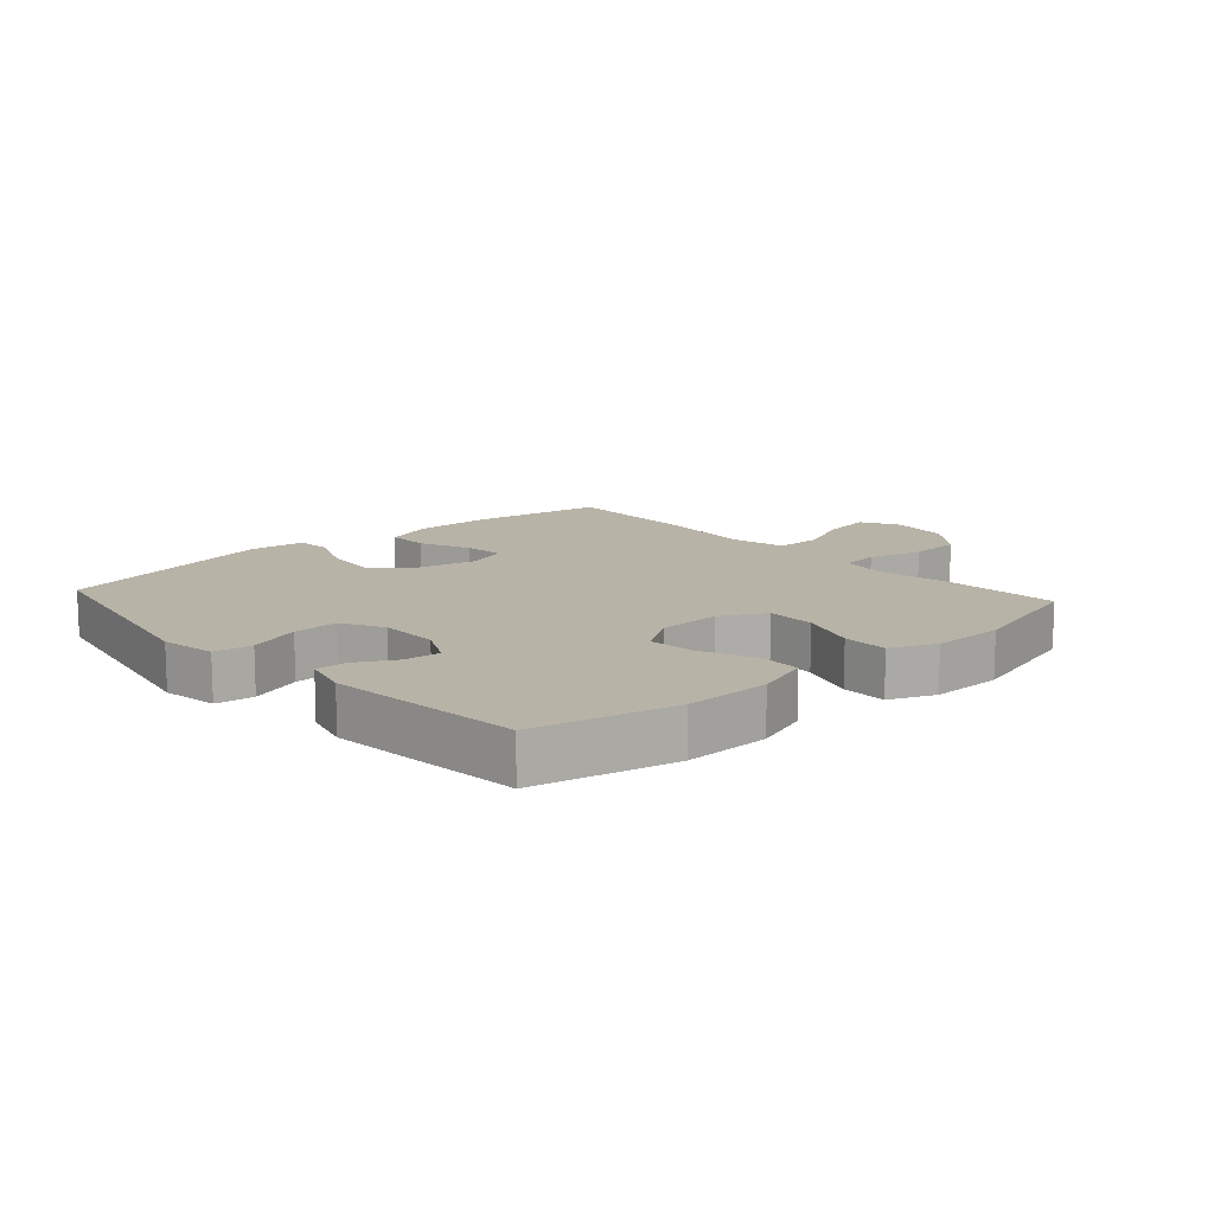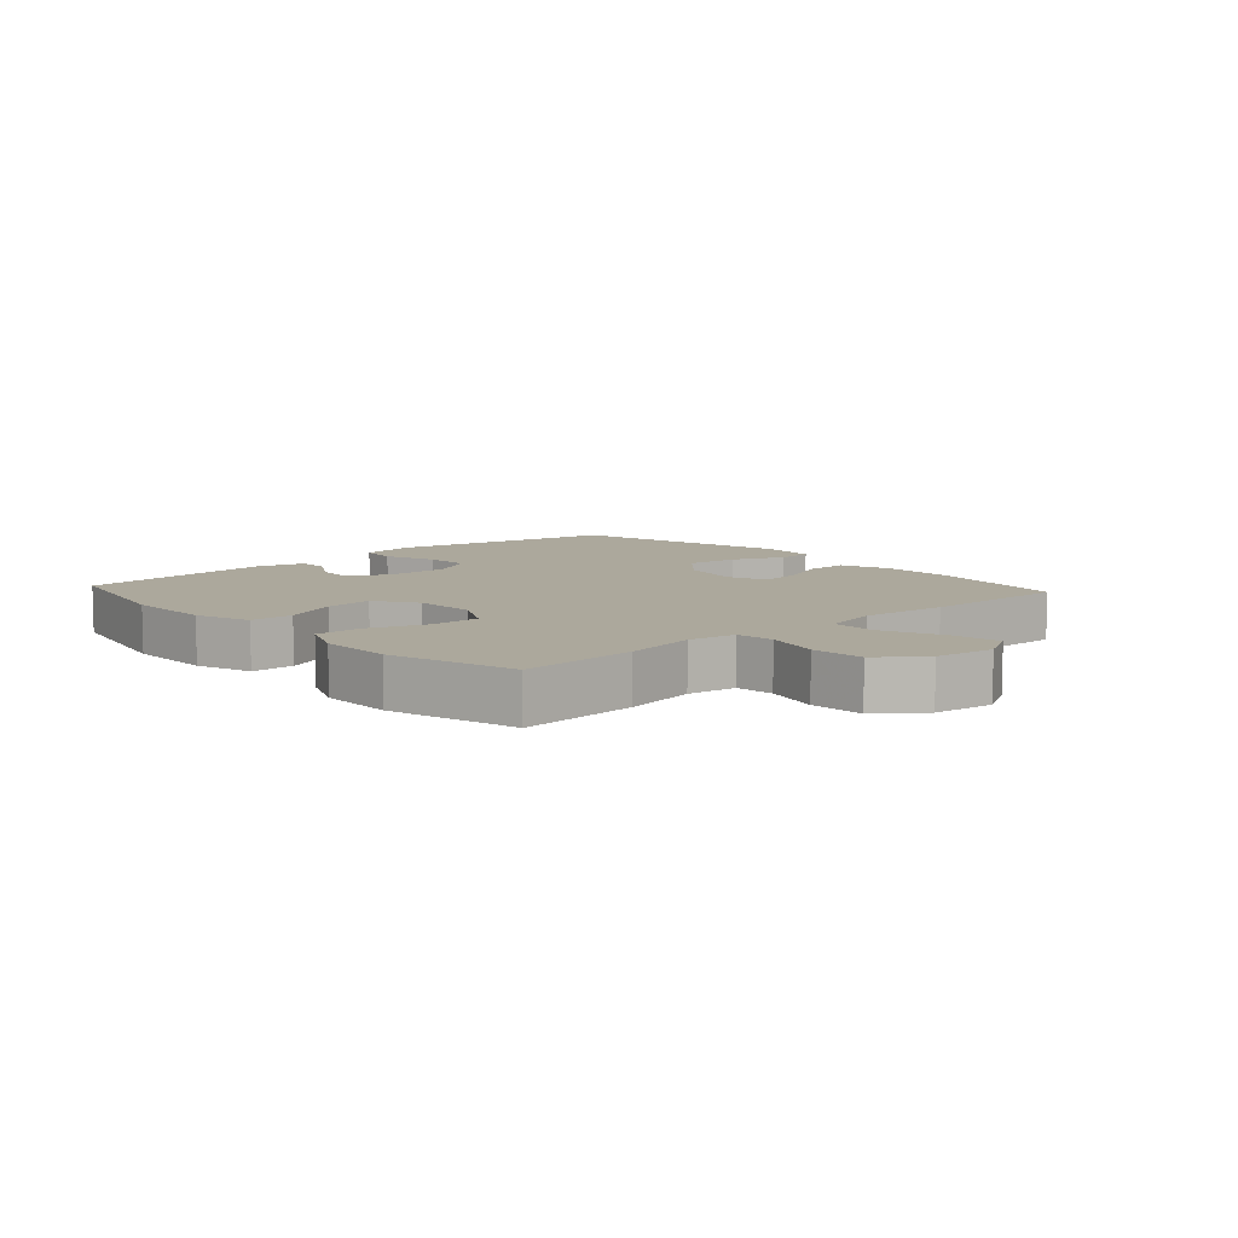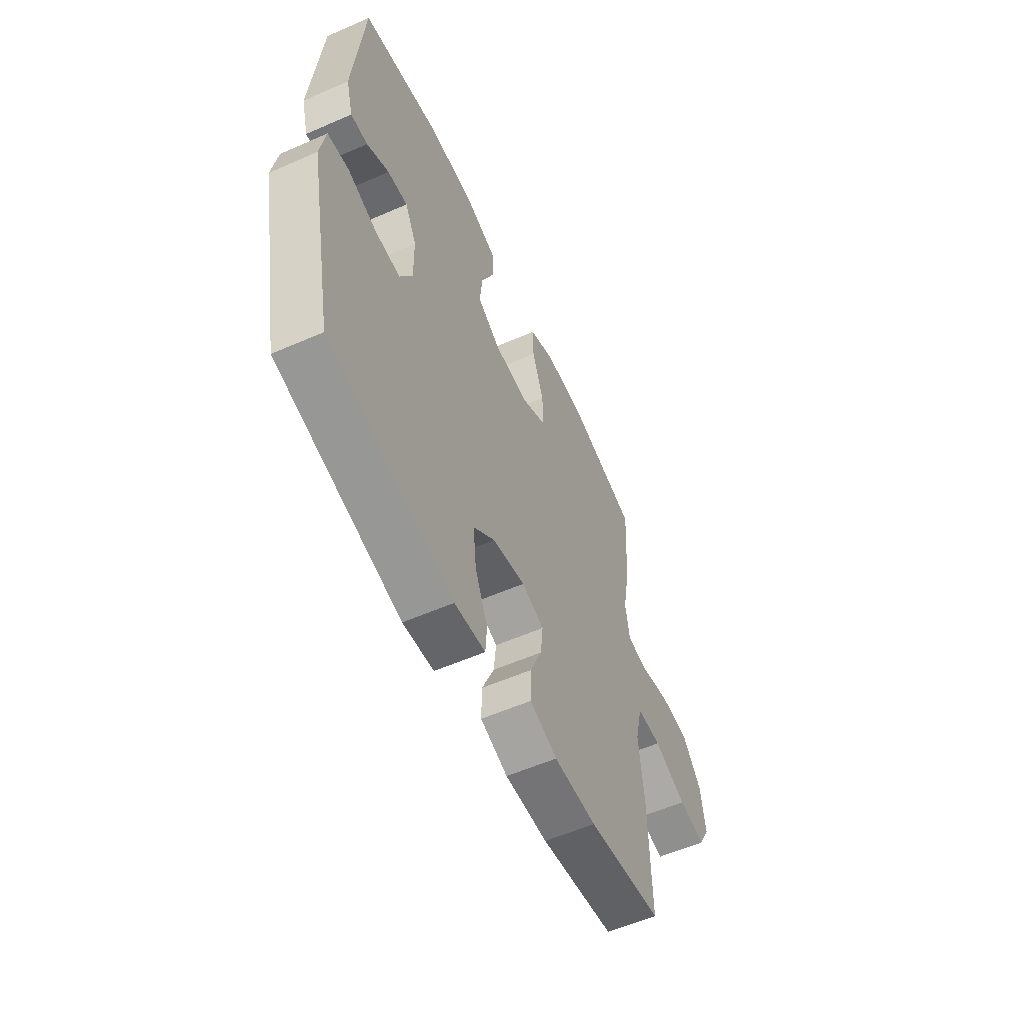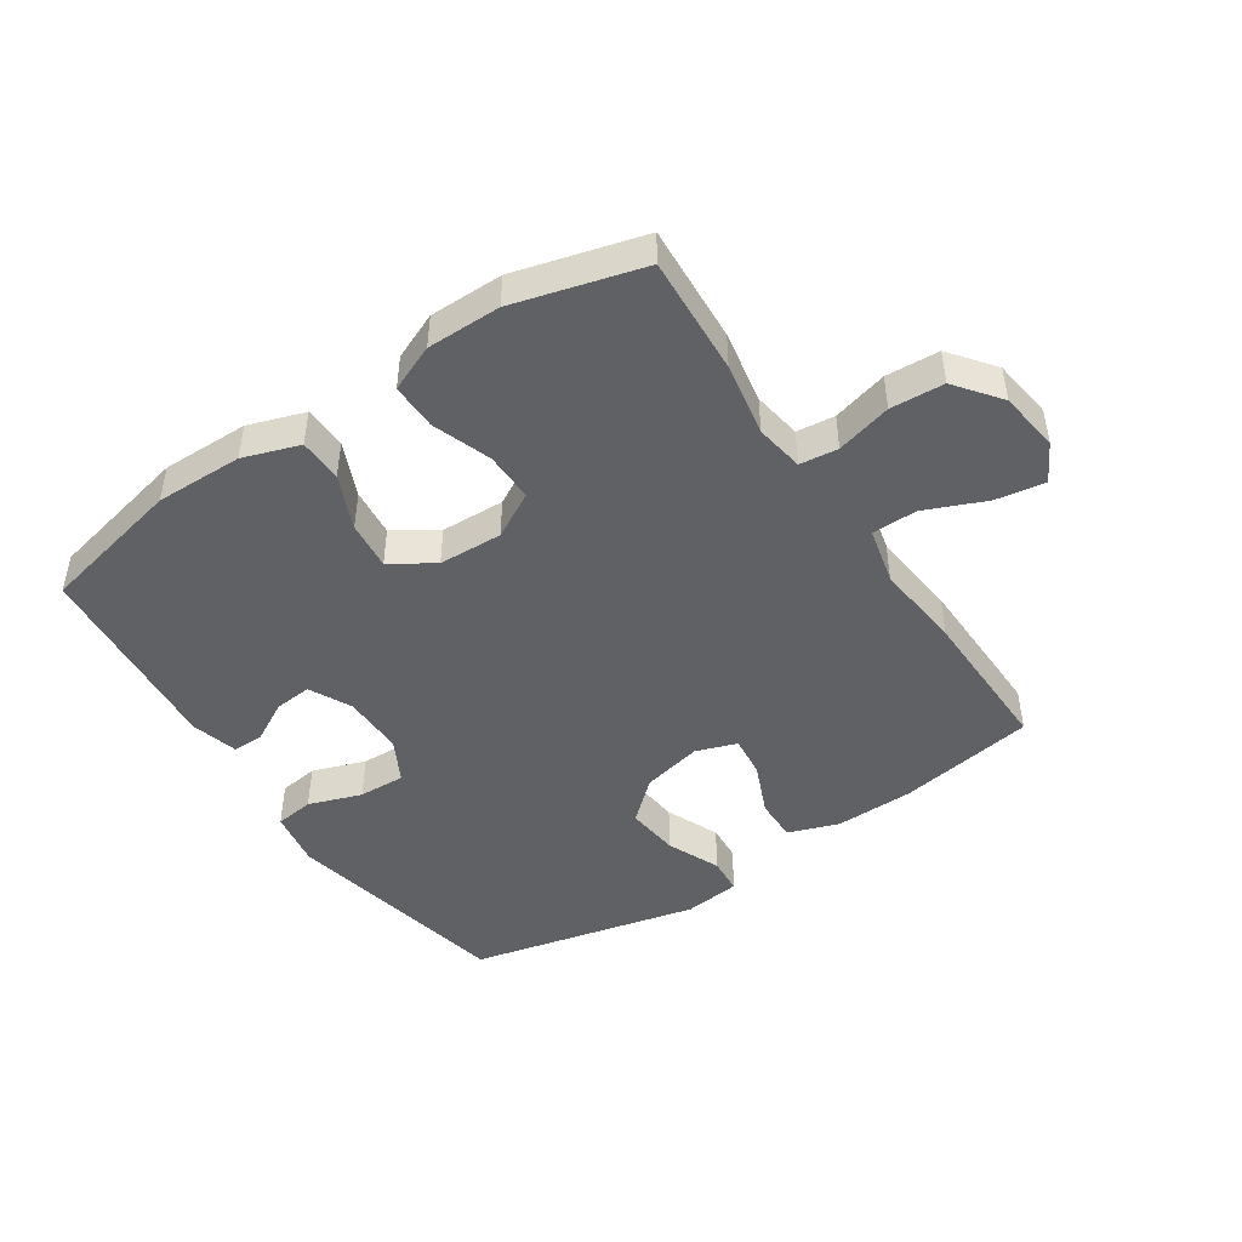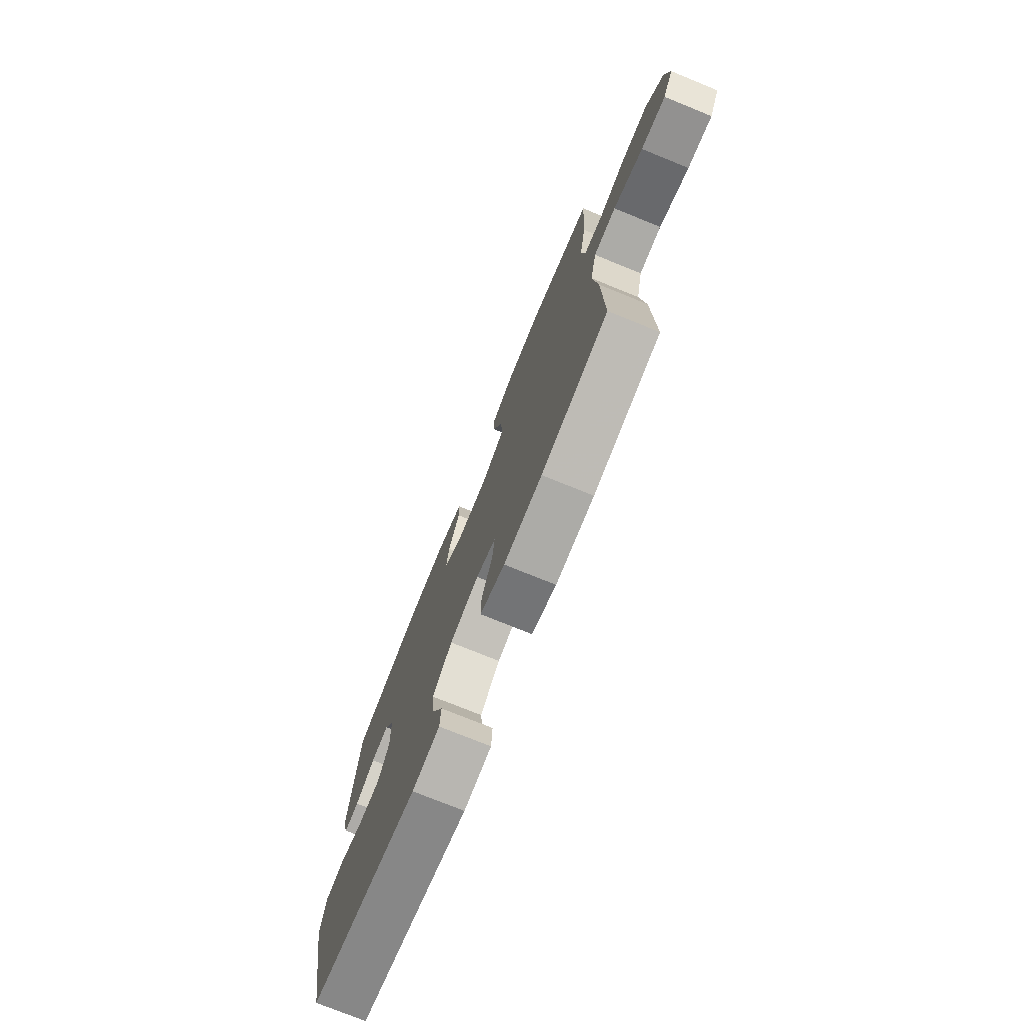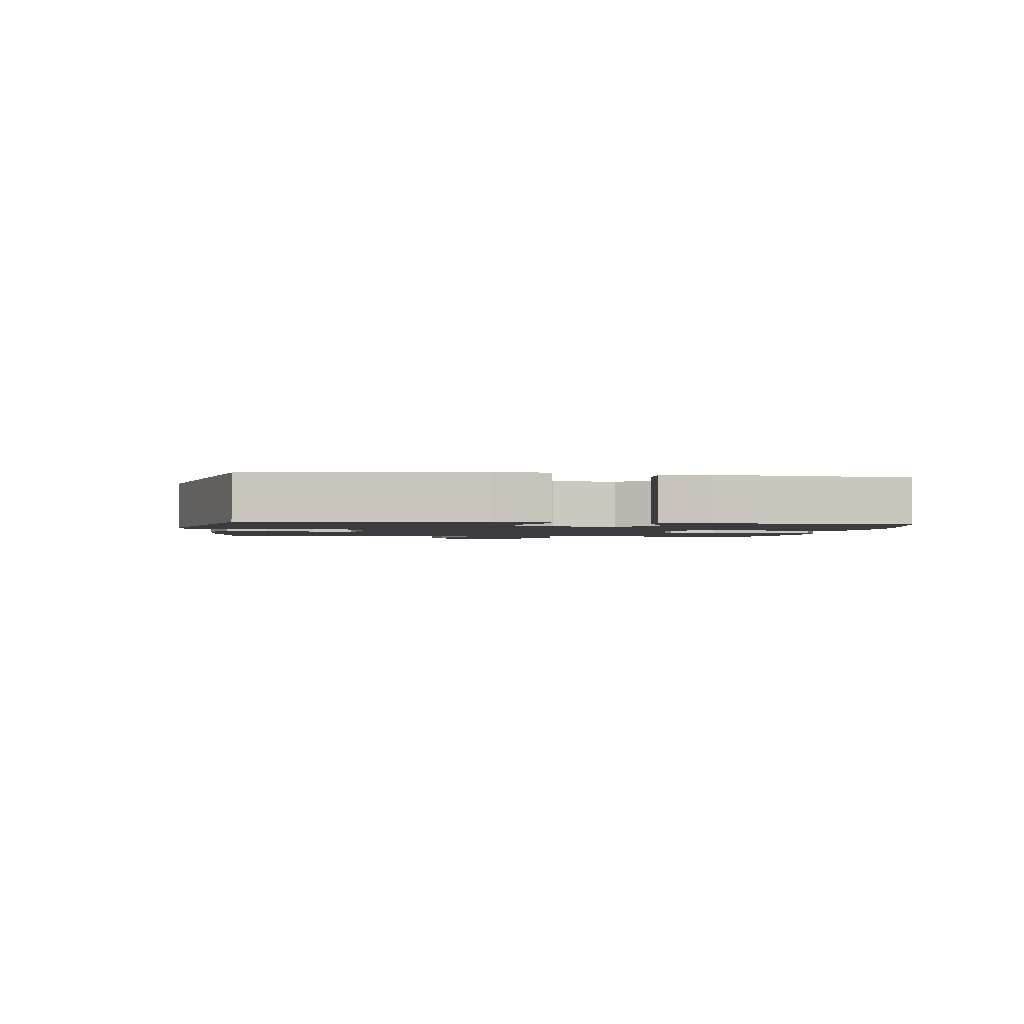
<metadata>
{"format":"obj","ext":"obj","renderer":"f3d","projection":"perspective","resolution":1024,"background":"white","views":[{"elev":12.9,"azim":-42.0,"up":"+Y"},{"elev":8.5,"azim":47.8,"up":"+Y"},{"elev":-57.1,"azim":-65.5,"up":"+Z"},{"elev":-46.4,"azim":33.7,"up":"+Y"},{"elev":-75.4,"azim":67.9,"up":"+Z"},{"elev":-1.8,"azim":-98.1,"up":"+Y"}]}
</metadata>
<code>
v -0.5 0.07 0.5
v -0.275 0.07 0.55
v -0.138 0.07 0.548
v -0.05 0.07 0.518
v -0.048 0.07 0.45
v -0.085 0.07 0.365
v -0.093 0.07 0.289
v -0.026 0.07 0.246
v 0.074 0.07 0.242
v 0.145 0.07 0.281
v 0.144 0.07 0.359
v 0.111 0.07 0.451
v 0.11 0.07 0.524
v 0.183 0.07 0.555
v 0.299 0.07 0.555
v 0.5 0.07 0.5
v 0.489 0.07 0.314
v 0.468 0.07 0.199
v 0.48 0.07 0.123
v 0.54 0.07 0.116
v 0.627 0.07 0.139
v 0.711 0.07 0.134
v 0.765 0.07 0.064
v 0.778 0.07 -0.031
v 0.745 0.07 -0.091
v 0.667 0.07 -0.078
v 0.573 0.07 -0.038
v 0.502 0.07 -0.039
v 0.481 0.07 -0.128
v 0.495 0.07 -0.265
v 0.5 0.07 -0.5
v 0.286 0.07 -0.535
v 0.163 0.07 -0.537
v 0.084 0.07 -0.509
v 0.085 0.07 -0.442
v 0.12 0.07 -0.36
v 0.127 0.07 -0.295
v 0.063 0.07 -0.273
v -0.031 0.07 -0.294
v -0.094 0.07 -0.35
v -0.085 0.07 -0.433
v -0.049 0.07 -0.516
v -0.053 0.07 -0.573
v -0.142 0.07 -0.583
v -0.5 0.07 -0.5
v -0.572 0.07 -0.14
v -0.557 0.07 -0.051
v -0.496 0.07 -0.043
v -0.413 0.07 -0.072
v -0.34 0.07 -0.075
v -0.304 0.07 -0.008
v -0.305 0.07 0.089
v -0.338 0.07 0.154
v -0.396 0.07 0.149
v -0.46 0.07 0.114
v -0.509 0.07 0.113
v -0.529 0.07 0.187
v -0.5 0 0.5
v -0.275 0 0.55
v -0.138 0 0.548
v -0.05 0 0.518
v -0.048 0 0.45
v -0.085 0 0.365
v -0.093 0 0.289
v -0.026 0 0.246
v 0.074 0 0.242
v 0.145 0 0.281
v 0.144 0 0.359
v 0.111 0 0.451
v 0.11 0 0.524
v 0.183 0 0.555
v 0.299 0 0.555
v 0.5 0 0.5
v 0.489 0 0.314
v 0.468 0 0.199
v 0.48 0 0.123
v 0.54 0 0.116
v 0.627 0 0.139
v 0.711 0 0.134
v 0.765 0 0.064
v 0.778 0 -0.031
v 0.745 0 -0.091
v 0.667 0 -0.078
v 0.573 0 -0.038
v 0.502 0 -0.039
v 0.481 0 -0.128
v 0.495 0 -0.265
v 0.5 0 -0.5
v 0.286 0 -0.535
v 0.163 0 -0.537
v 0.084 0 -0.509
v 0.085 0 -0.442
v 0.12 0 -0.36
v 0.127 0 -0.295
v 0.063 0 -0.273
v -0.031 0 -0.294
v -0.094 0 -0.35
v -0.085 0 -0.433
v -0.049 0 -0.516
v -0.053 0 -0.573
v -0.142 0 -0.583
v -0.5 0 -0.5
v -0.572 0 -0.14
v -0.557 0 -0.051
v -0.496 0 -0.043
v -0.413 0 -0.072
v -0.34 0 -0.075
v -0.304 0 -0.008
v -0.305 0 0.089
v -0.338 0 0.154
v -0.396 0 0.149
v -0.46 0 0.114
v -0.509 0 0.113
v -0.529 0 0.187
f 4 5 6
f 3 4 6
f 2 3 6
f 1 2 6
f 57 1 6
f 56 57 6
f 55 56 6
f 54 55 6
f 53 54 6 7
f 52 53 7 8
f 51 52 8 9
f 50 51 9 10
f 47 48 49
f 46 47 49
f 45 46 49
f 44 45 49
f 43 44 49
f 42 43 49
f 41 42 49
f 40 41 49 50
f 39 40 50 10
f 34 35 36
f 33 34 36
f 32 33 36
f 31 32 36
f 30 31 36
f 29 30 36
f 28 29 36 37
f 25 26 27
f 24 25 27
f 23 24 27
f 22 23 27
f 21 22 27
f 20 21 27
f 19 20 27 28
f 28 37 38
f 19 28 38
f 18 19 38
f 16 17 18
f 15 16 18
f 14 15 18
f 13 14 18
f 12 13 18
f 11 12 18
f 18 38 39 10
f 10 11 18
f 63 62 61
f 63 61 60
f 63 60 59
f 63 59 58
f 63 58 114
f 63 114 113
f 63 113 112
f 63 112 111
f 64 63 111 110
f 65 64 110 109
f 66 65 109 108
f 67 66 108 107
f 106 105 104
f 106 104 103
f 106 103 102
f 106 102 101
f 106 101 100
f 106 100 99
f 106 99 98
f 107 106 98 97
f 67 107 97 96
f 93 92 91
f 93 91 90
f 93 90 89
f 93 89 88
f 93 88 87
f 93 87 86
f 94 93 86 85
f 84 83 82
f 84 82 81
f 84 81 80
f 84 80 79
f 84 79 78
f 84 78 77
f 85 84 77 76
f 95 94 85
f 95 85 76
f 95 76 75
f 75 74 73
f 75 73 72
f 75 72 71
f 75 71 70
f 75 70 69
f 75 69 68
f 67 96 95 75
f 75 68 67
f 1 58 59 2
f 2 59 60 3
f 3 60 61 4
f 4 61 62 5
f 5 62 63 6
f 6 63 64 7
f 7 64 65 8
f 8 65 66 9
f 9 66 67 10
f 10 67 68 11
f 11 68 69 12
f 12 69 70 13
f 13 70 71 14
f 14 71 72 15
f 15 72 73 16
f 16 73 74 17
f 17 74 75 18
f 18 75 76 19
f 19 76 77 20
f 20 77 78 21
f 21 78 79 22
f 22 79 80 23
f 23 80 81 24
f 24 81 82 25
f 25 82 83 26
f 26 83 84 27
f 27 84 85 28
f 28 85 86 29
f 29 86 87 30
f 30 87 88 31
f 31 88 89 32
f 32 89 90 33
f 33 90 91 34
f 34 91 92 35
f 35 92 93 36
f 36 93 94 37
f 37 94 95 38
f 38 95 96 39
f 39 96 97 40
f 40 97 98 41
f 41 98 99 42
f 42 99 100 43
f 43 100 101 44
f 44 101 102 45
f 45 102 103 46
f 46 103 104 47
f 47 104 105 48
f 48 105 106 49
f 49 106 107 50
f 50 107 108 51
f 51 108 109 52
f 52 109 110 53
f 53 110 111 54
f 54 111 112 55
f 55 112 113 56
f 56 113 114 57
f 57 114 58 1

</code>
